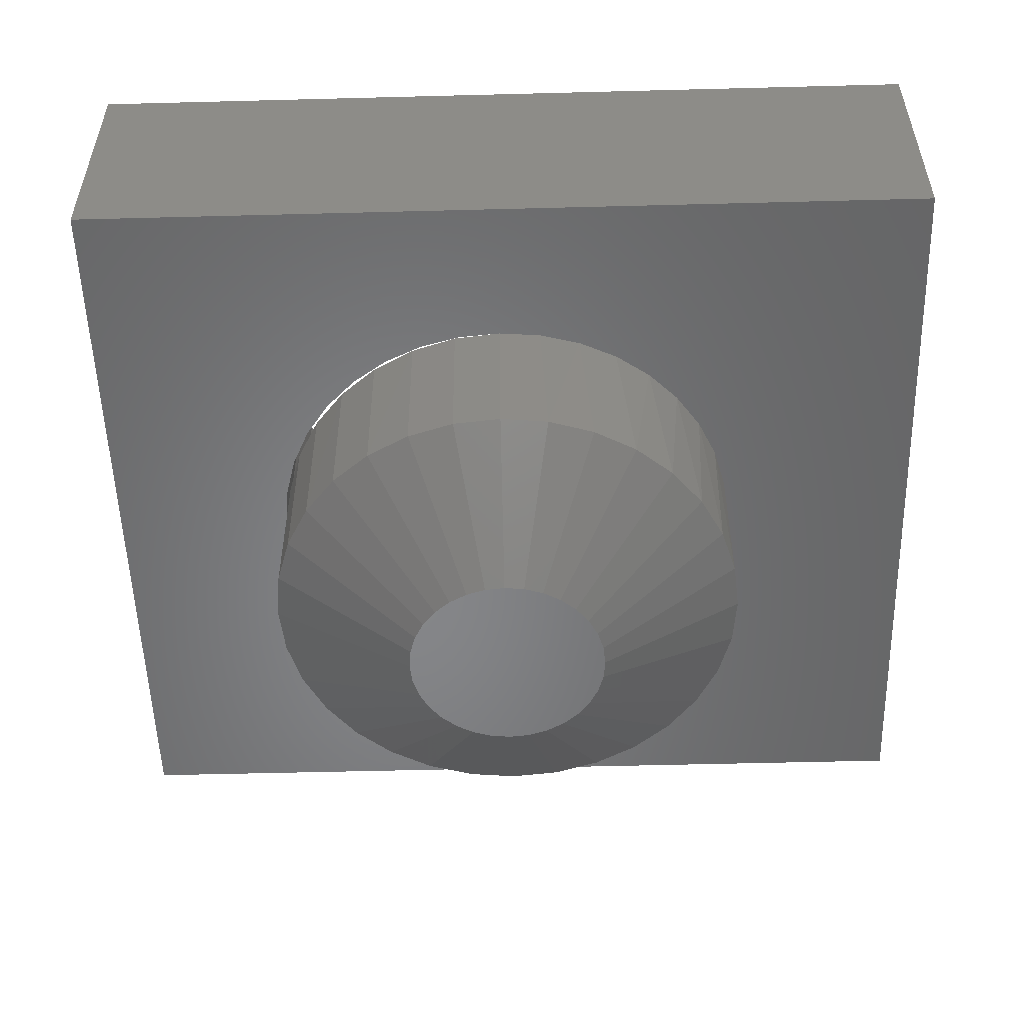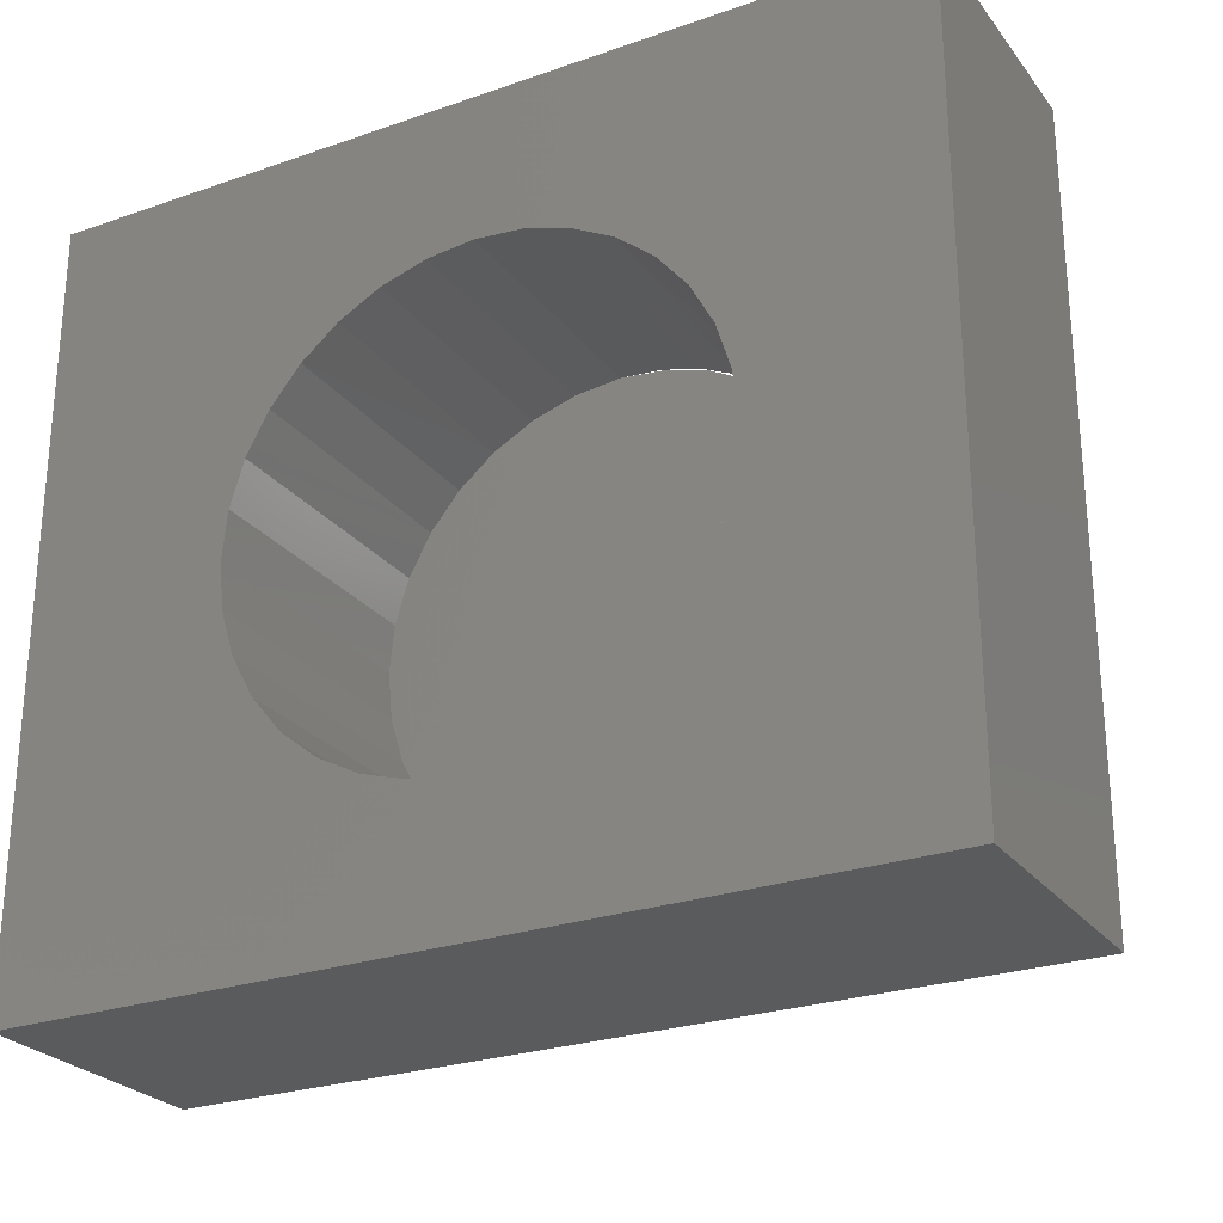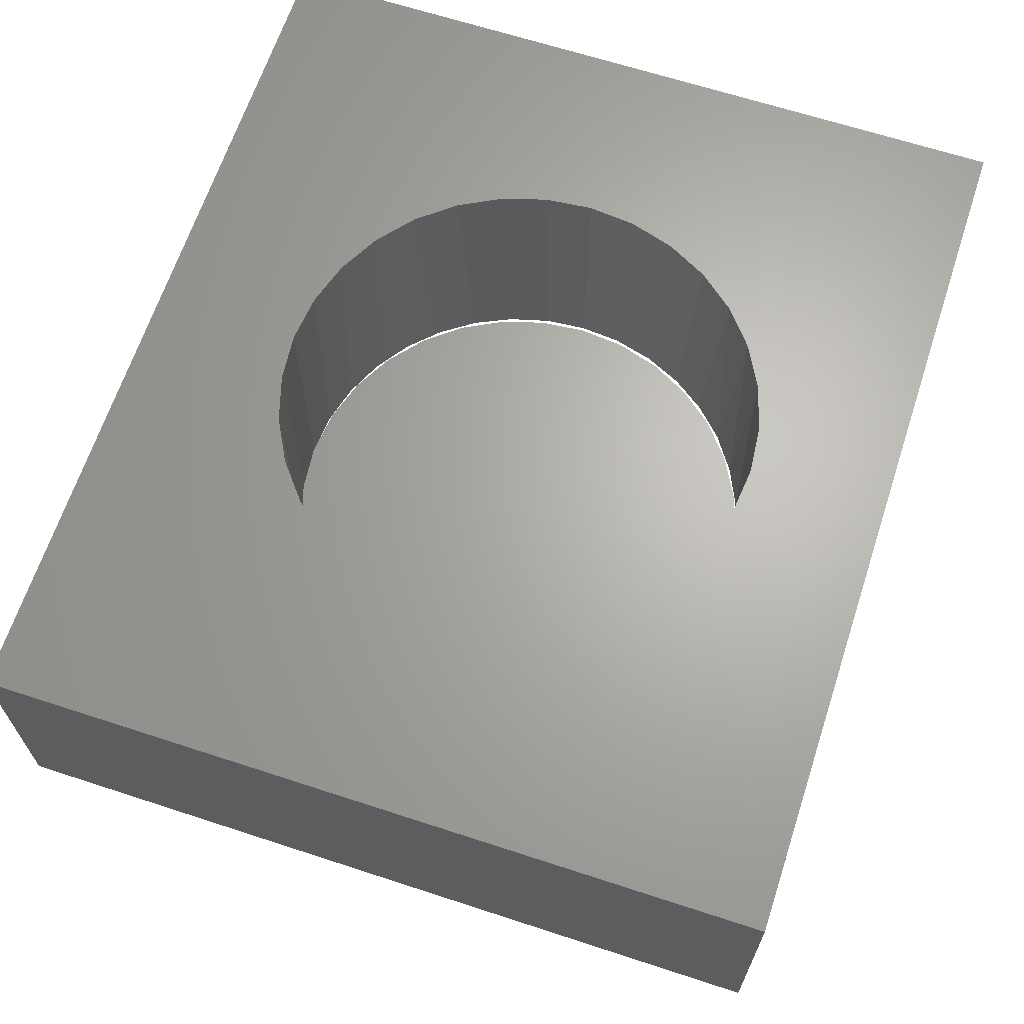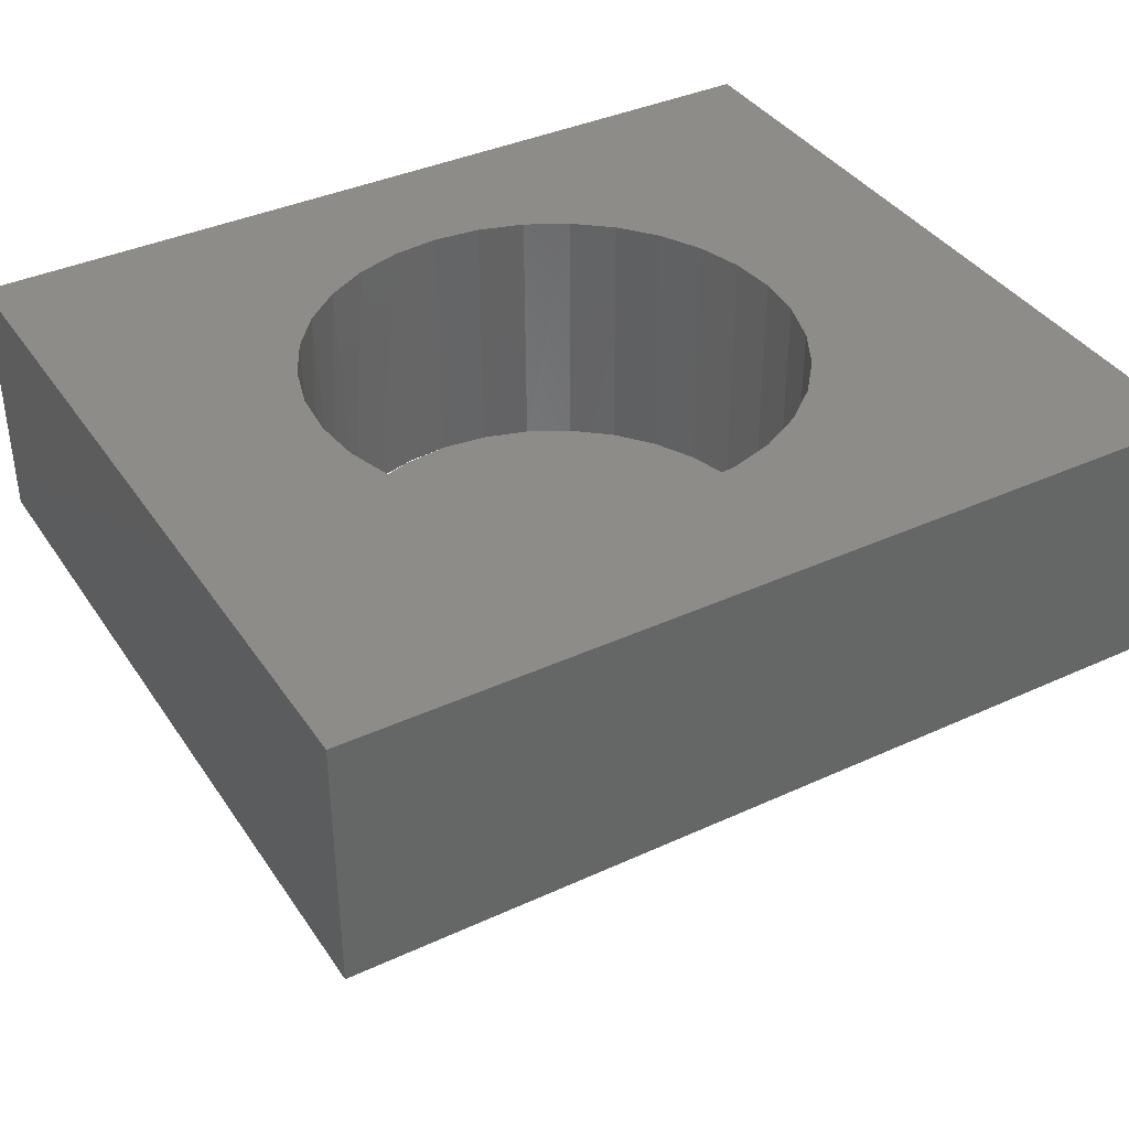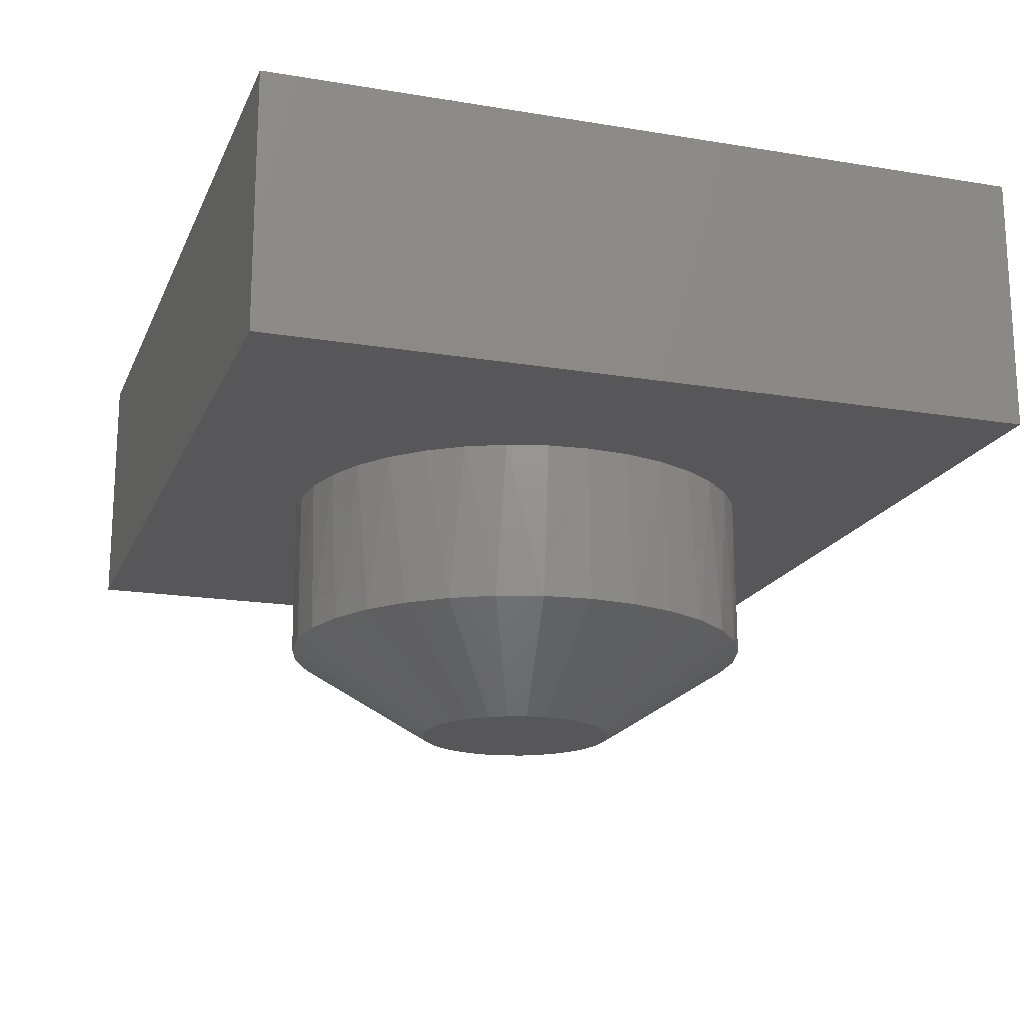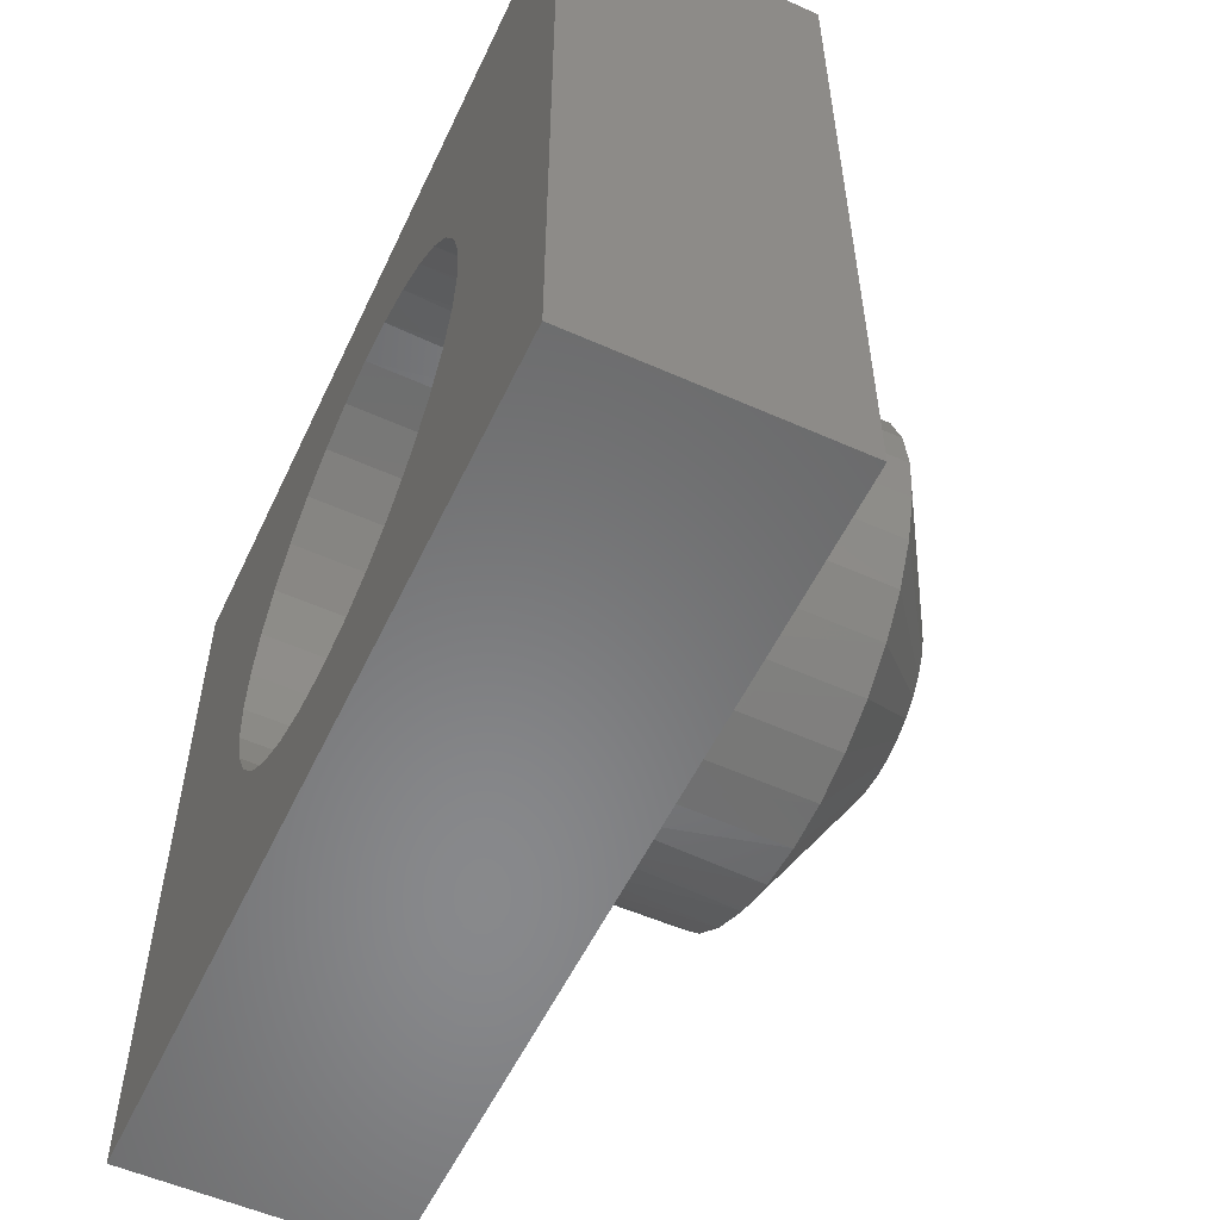
<metadata>
{"format":"stl","ext":"stl","renderer":"f3d","projection":"perspective","resolution":1024,"background":"white","views":[{"elev":-53.2,"azim":1.6,"up":"+Y"},{"elev":-26.0,"azim":-151.1,"up":"+Z"},{"elev":65.6,"azim":108.2,"up":"+Y"},{"elev":38.2,"azim":-30.2,"up":"+Y"},{"elev":-18.0,"azim":72.0,"up":"+Y"},{"elev":-55.1,"azim":-115.1,"up":"+Z"}]}
</metadata>
<code>
# stl→obj: 170 verts, 340 faces
v -0.332 1.111e-16 0.1375
v -0.3375 -0.3828 0.1234
v -0.3525 1.014e-16 0.07008
v -0.3109 -0.3828 0.1803
v -0.2988 1.217e-16 0.1996
v -0.2747 -0.3828 0.2317
v -0.2542 1.327e-16 0.254
v -0.23 -0.3828 0.276
v -0.1997 1.437e-16 0.2987
v -0.1784 -0.3828 0.3119
v -0.1376 1.543e-16 0.3319
v -0.1213 -0.3828 0.3382
v -0.07024 1.64e-16 0.3523
v -0.06045 -0.3828 0.3541
v -0.0001645 1.726e-16 0.3592
v 0.07196 -0.3828 0.3519
v 0.06991 1.796e-16 0.3523
v 0.1373 1.848e-16 0.3319
v 0.139 -0.3828 0.3312
v 0.1994 1.88e-16 0.2987
v 0.2006 -0.3828 0.2978
v 0.2538 1.891e-16 0.254
v 0.00222 -0.3828 0.3592
v -0.3539 -0.3828 0.06264
v -0.3594 -0.3828 4.399e-17
v -0.3594 1.188e-16 4.399e-17
v 0.2547 -0.3828 0.2532
v 0.2985 1.88e-16 0.1996
v 0.299 -0.3828 0.1988
v 0.3317 1.848e-16 0.1375
v 0.3319 -0.3828 0.1369
v 0.3521 1.796e-16 0.07008
v 0.3522 -0.3828 0.06979
v 0.359 1.587e-16 -8.42e-18
v 0.359 -0.3828 -8.42e-18
v 0.1994 1.217e-16 -0.2987
v 0.2006 -0.3828 -0.2978
v 0.2538 1.327e-16 -0.254
v 0.139 -0.3828 -0.3312
v 0.1373 1.111e-16 -0.3319
v 0.07196 -0.3828 -0.3519
v 0.06991 1.014e-16 -0.3523
v -0.07024 8.579e-17 -0.3523
v -0.06045 -0.3828 -0.3541
v -0.0001645 9.281e-17 -0.3592
v -0.1213 -0.3828 -0.3382
v -0.1376 8.058e-17 -0.3319
v -0.1784 -0.3828 -0.3119
v -0.1997 7.737e-17 -0.2987
v -0.23 -0.3828 -0.276
v -0.2542 7.629e-17 -0.254
v -0.2747 -0.3828 -0.2317
v -0.2988 7.737e-17 -0.1996
v -0.3109 -0.3828 -0.1803
v -0.332 8.058e-17 -0.1375
v -0.3375 -0.3828 -0.1234
v -0.3525 8.579e-17 -0.07008
v 0.00222 -0.3828 -0.3592
v 0.2547 -0.3828 -0.2532
v 0.299 -0.3828 -0.1988
v 0.2985 1.437e-16 -0.1996
v 0.3319 -0.3828 -0.1369
v 0.3317 1.543e-16 -0.1375
v 0.3522 -0.3828 -0.06979
v 0.3521 1.64e-16 -0.07008
v -0.3539 -0.3828 -0.06264
v -0.06752 -0.3828 0.3519
v -0.06752 -0.3828 -0.3519
v -0.1345 -0.3828 -0.3312
v -0.1962 -0.3828 -0.2978
v -0.2502 -0.3828 -0.2532
v -0.2946 -0.3828 -0.1988
v -0.3275 -0.3828 -0.1369
v -0.3478 -0.3828 -0.06979
v -0.3546 -0.3828 1.269e-16
v -0.3478 -0.3828 0.06979
v -0.3275 -0.3828 0.1369
v -0.2946 -0.3828 0.1988
v -0.2502 -0.3828 0.2532
v -0.1962 -0.3828 0.2978
v -0.1345 -0.3828 0.3312
v -0.6328 1.265e-16 0.5773
v 0.6562 2.697e-16 0.5773
v -0.6328 0 -0.5625
v 0.6562 1.431e-16 -0.5625
v -0.6328 -0.3828 0.5773
v -0.6328 -0.3828 -0.5625
v 0.6562 -0.3828 0.5773
v 0.6562 -0.3828 -0.5625
v 0.342 -0.3828 0.1234
v 0.3583 -0.3828 0.06264
v 0.3638 -0.3828 -1.37e-16
v 0.3583 -0.3828 -0.06264
v 0.342 -0.3828 -0.1234
v 0.3153 -0.3828 -0.1803
v 0.2791 -0.3828 -0.2317
v 0.2345 -0.3828 -0.276
v 0.1828 -0.3828 -0.3119
v 0.1257 -0.3828 -0.3382
v 0.06489 -0.3828 -0.3541
v 0.06489 -0.3828 0.3541
v 0.1257 -0.3828 0.3382
v 0.1828 -0.3828 0.3119
v 0.2345 -0.3828 0.276
v 0.2791 -0.3828 0.2317
v 0.3153 -0.3828 0.1803
v 0.3569 -0.6172 -0.07008
v 0.3365 -0.6172 -0.1375
v 0.3033 -0.6172 -0.1996
v 0.2586 -0.6172 -0.254
v 0.2042 -0.6172 -0.2987
v 0.1421 -0.6172 -0.3319
v 0.07468 -0.6172 -0.3523
v 0.004605 -0.6172 -0.3592
v -0.06547 -0.6172 -0.3523
v -0.1329 -0.6172 -0.3319
v -0.195 -0.6172 -0.2987
v -0.2494 -0.6172 -0.254
v 0.3638 -0.6172 -2.25e-16
v -0.3546 -0.6172 1.269e-16
v -0.3477 -0.6172 -0.07008
v -0.3273 -0.6172 -0.1375
v -0.2941 -0.6172 -0.1996
v -0.2494 -0.6172 0.254
v -0.195 -0.6172 0.2987
v -0.1329 -0.6172 0.3319
v -0.06547 -0.6172 0.3523
v 0.004605 -0.6172 0.3592
v 0.07468 -0.6172 0.3523
v 0.1421 -0.6172 0.3319
v 0.2042 -0.6172 0.2987
v 0.2586 -0.6172 0.254
v 0.3033 -0.6172 0.1996
v 0.3365 -0.6172 0.1375
v 0.3569 -0.6172 0.07008
v -0.3477 -0.6172 0.07008
v -0.3273 -0.6172 0.1375
v -0.2941 -0.6172 0.1996
v -0.02432 -0.75 0.1454
v 0.03353 -0.75 0.1454
v 0.004605 -0.75 0.1483
v -0.05214 -0.75 0.137
v 0.06135 -0.75 0.137
v 0.06135 -0.75 -0.137
v -0.02432 -0.75 -0.1454
v 0.03353 -0.75 -0.1454
v 0.004605 -0.75 -0.1483
v 0.08698 -0.75 0.1233
v -0.07777 -0.75 0.1233
v 0.1095 -0.75 0.1048
v -0.1002 -0.75 0.1048
v 0.1279 -0.75 0.08238
v -0.1187 -0.75 0.08238
v 0.1416 -0.75 0.05674
v -0.1324 -0.75 0.05674
v 0.15 -0.75 0.02893
v -0.1408 -0.75 0.02893
v 0.1529 -0.75 -2.624e-17
v -0.1437 -0.75 6.73e-08
v 0.15 -0.75 -0.02893
v -0.1408 -0.75 -0.02893
v 0.1416 -0.75 -0.05674
v -0.1324 -0.75 -0.05674
v 0.1279 -0.75 -0.08238
v -0.1187 -0.75 -0.08238
v 0.1095 -0.75 -0.1048
v -0.1002 -0.75 -0.1048
v 0.08698 -0.75 -0.1233
v -0.07777 -0.75 -0.1233
v -0.05214 -0.75 -0.137
f 1 2 3
f 4 2 1
f 5 4 1
f 6 4 5
f 7 6 5
f 8 6 7
f 9 8 7
f 9 10 8
f 10 9 11
f 11 12 10
f 12 11 13
f 13 14 12
f 14 13 15
f 16 17 18
f 18 19 16
f 19 18 20
f 20 21 19
f 21 20 22
f 23 14 15
f 23 15 17
f 23 17 16
f 2 24 3
f 3 24 25
f 3 25 26
f 21 22 27
f 27 22 28
f 27 28 29
f 29 28 30
f 29 30 31
f 31 30 32
f 31 32 33
f 33 32 34
f 33 34 35
f 36 37 38
f 39 37 36
f 40 39 36
f 41 39 40
f 42 41 40
f 43 44 45
f 46 44 43
f 47 46 43
f 48 46 47
f 49 48 47
f 50 48 49
f 51 50 49
f 51 52 50
f 52 51 53
f 53 54 52
f 54 53 55
f 55 56 54
f 56 55 57
f 58 41 42
f 58 42 45
f 58 45 44
f 37 59 38
f 38 59 60
f 38 60 61
f 61 60 62
f 61 62 63
f 63 62 64
f 63 64 65
f 65 64 35
f 65 35 34
f 56 57 66
f 66 57 26
f 66 26 25
f 16 67 23
f 58 68 41
f 41 68 69
f 41 69 39
f 39 69 70
f 39 70 37
f 37 70 71
f 37 71 59
f 59 71 72
f 59 72 60
f 60 72 73
f 60 73 62
f 62 73 74
f 62 74 64
f 64 74 75
f 64 75 35
f 35 75 76
f 35 76 33
f 33 76 77
f 33 77 31
f 31 77 78
f 31 78 29
f 29 78 79
f 29 79 27
f 27 79 80
f 27 80 21
f 21 80 81
f 21 81 19
f 19 81 67
f 19 67 16
f 82 83 15
f 82 15 13
f 82 13 11
f 82 11 9
f 82 9 7
f 82 7 5
f 82 5 1
f 82 1 3
f 82 3 84
f 84 3 26
f 84 26 57
f 84 57 55
f 84 55 53
f 84 53 51
f 84 51 49
f 84 49 47
f 84 47 43
f 84 43 45
f 84 45 85
f 85 45 42
f 85 42 40
f 85 40 36
f 85 36 38
f 85 38 61
f 85 61 63
f 85 63 65
f 85 65 34
f 85 34 32
f 83 85 32
f 83 32 30
f 83 30 28
f 83 28 22
f 83 22 20
f 83 20 18
f 83 18 17
f 83 17 15
f 86 87 24
f 86 24 2
f 86 2 4
f 86 4 6
f 86 6 8
f 86 8 10
f 86 10 12
f 86 12 14
f 86 14 23
f 86 23 88
f 87 89 58
f 87 58 44
f 87 44 46
f 87 46 48
f 87 48 50
f 87 50 52
f 87 52 54
f 87 54 56
f 87 56 66
f 87 66 25
f 87 25 24
f 89 90 91
f 89 91 92
f 89 92 93
f 89 93 94
f 89 94 95
f 89 95 96
f 89 96 97
f 89 97 98
f 89 98 99
f 89 99 100
f 89 100 58
f 88 23 101
f 88 101 102
f 88 102 103
f 88 103 104
f 88 104 105
f 88 105 106
f 88 106 90
f 88 90 89
f 107 108 94
f 95 94 108
f 108 109 95
f 96 95 109
f 109 110 96
f 97 96 110
f 110 111 97
f 97 111 98
f 98 111 112
f 98 112 99
f 99 112 113
f 99 113 100
f 100 113 114
f 68 115 116
f 68 116 69
f 69 116 117
f 69 117 70
f 70 117 118
f 58 100 114
f 58 114 115
f 58 115 68
f 92 119 93
f 93 119 107
f 93 107 94
f 120 75 121
f 121 75 74
f 121 74 122
f 122 74 73
f 122 73 123
f 123 73 72
f 123 72 118
f 118 72 71
f 118 71 70
f 124 125 80
f 81 80 125
f 125 126 81
f 67 81 126
f 126 127 67
f 128 129 101
f 102 101 129
f 129 130 102
f 103 102 130
f 130 131 103
f 104 103 131
f 131 132 104
f 104 132 105
f 105 132 133
f 105 133 106
f 106 133 134
f 106 134 90
f 90 134 135
f 23 67 127
f 23 127 128
f 23 128 101
f 75 120 76
f 76 120 136
f 76 136 77
f 77 136 137
f 77 137 78
f 78 137 138
f 78 138 79
f 79 138 124
f 79 124 80
f 119 92 135
f 135 92 91
f 135 91 90
f 139 140 141
f 140 139 142
f 140 142 143
f 144 145 146
f 146 145 147
f 143 142 148
f 148 142 149
f 148 149 150
f 150 149 151
f 150 151 152
f 152 151 153
f 152 153 154
f 154 153 155
f 154 155 156
f 156 155 157
f 156 157 158
f 158 157 159
f 158 159 160
f 160 159 161
f 160 161 162
f 162 161 163
f 162 163 164
f 164 163 165
f 164 165 166
f 166 165 167
f 166 167 168
f 168 167 169
f 168 169 144
f 144 169 170
f 144 170 145
f 167 117 169
f 113 112 146
f 146 112 144
f 108 164 109
f 164 108 162
f 162 108 107
f 162 107 160
f 160 107 119
f 160 119 158
f 163 123 165
f 123 163 122
f 122 163 161
f 122 161 121
f 121 161 159
f 121 159 120
f 117 167 118
f 118 167 165
f 118 165 123
f 115 170 116
f 116 170 169
f 116 169 117
f 170 115 145
f 145 115 114
f 145 114 147
f 147 114 113
f 147 113 146
f 110 168 111
f 111 168 144
f 111 144 112
f 168 110 166
f 166 110 109
f 166 109 164
f 150 131 148
f 127 126 139
f 139 126 142
f 137 153 138
f 153 137 155
f 155 137 136
f 155 136 157
f 157 136 120
f 157 120 159
f 154 133 152
f 133 154 134
f 134 154 156
f 134 156 135
f 135 156 158
f 135 158 119
f 131 150 132
f 132 150 152
f 132 152 133
f 129 143 130
f 130 143 148
f 130 148 131
f 143 129 140
f 140 129 128
f 140 128 141
f 141 128 127
f 141 127 139
f 124 149 125
f 125 149 142
f 125 142 126
f 149 124 151
f 151 124 138
f 151 138 153
f 86 82 87
f 87 82 84
f 88 83 86
f 86 83 82
f 89 85 88
f 88 85 83
f 87 84 89
f 89 84 85

</code>
